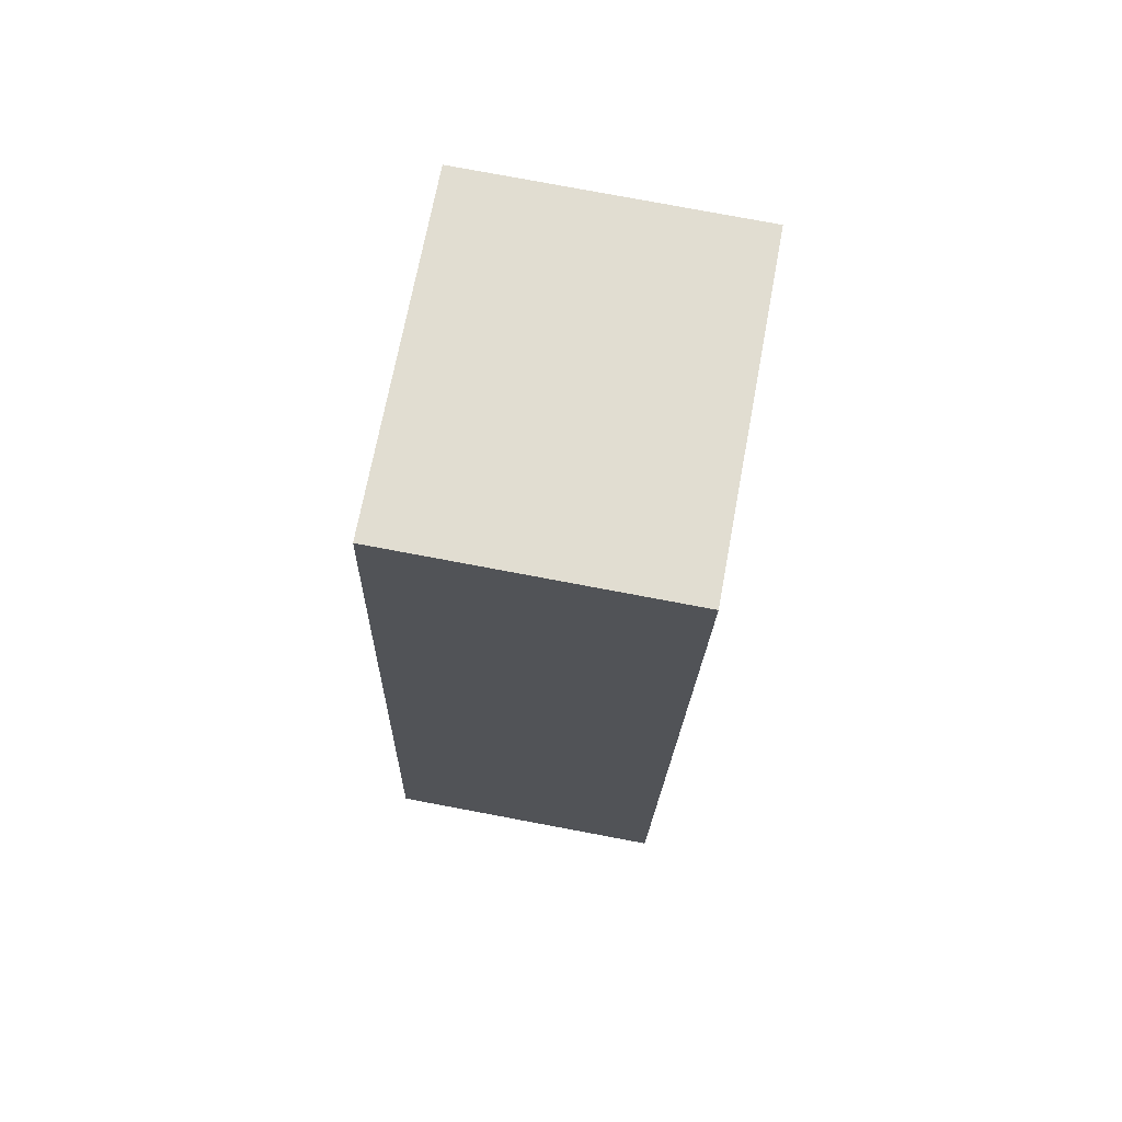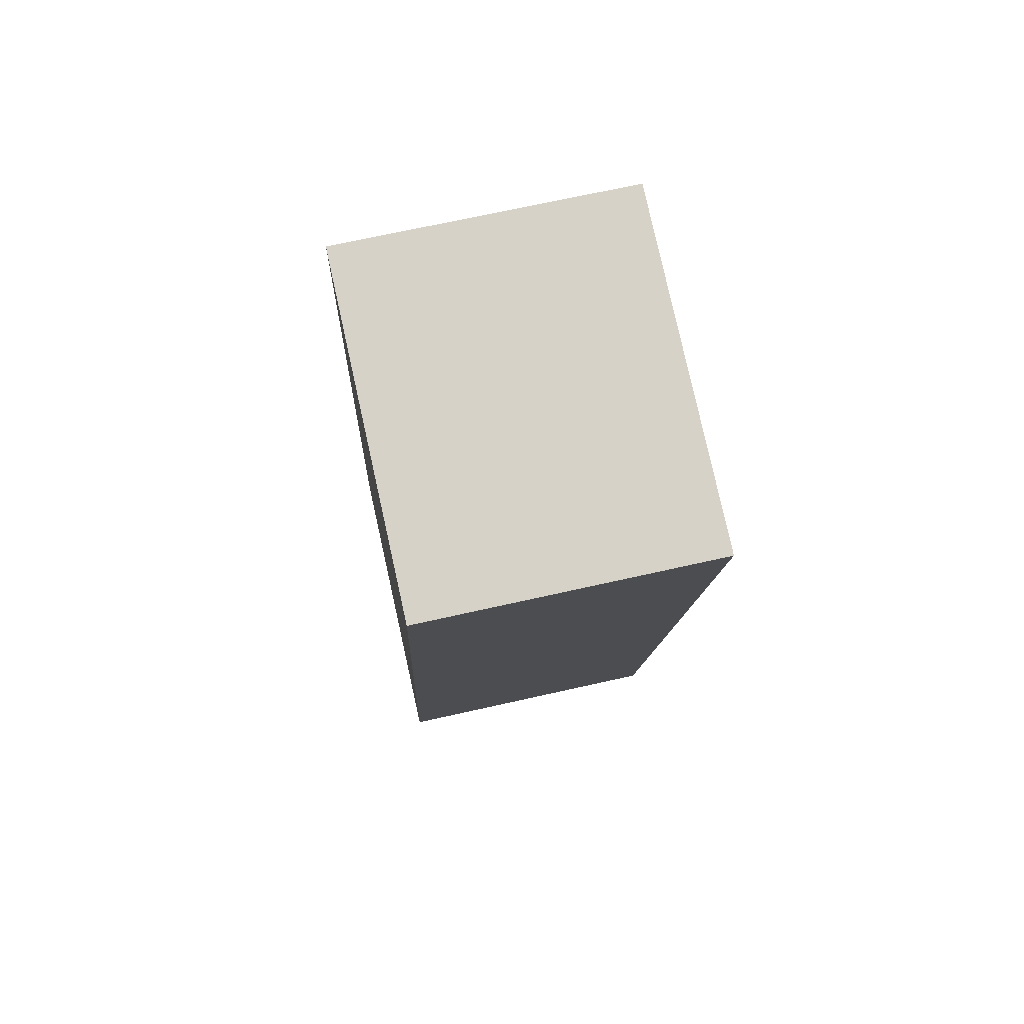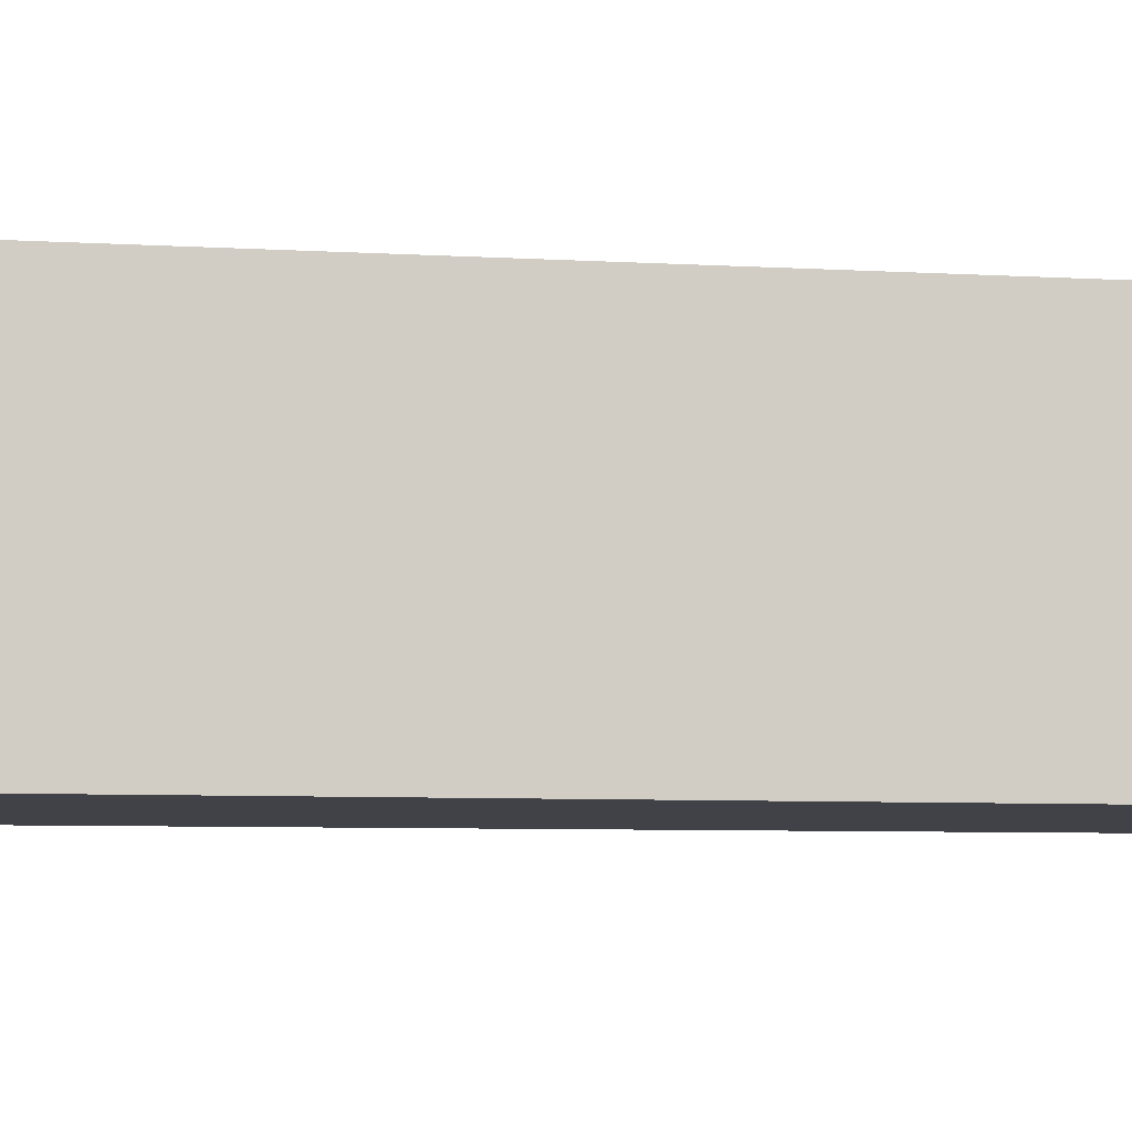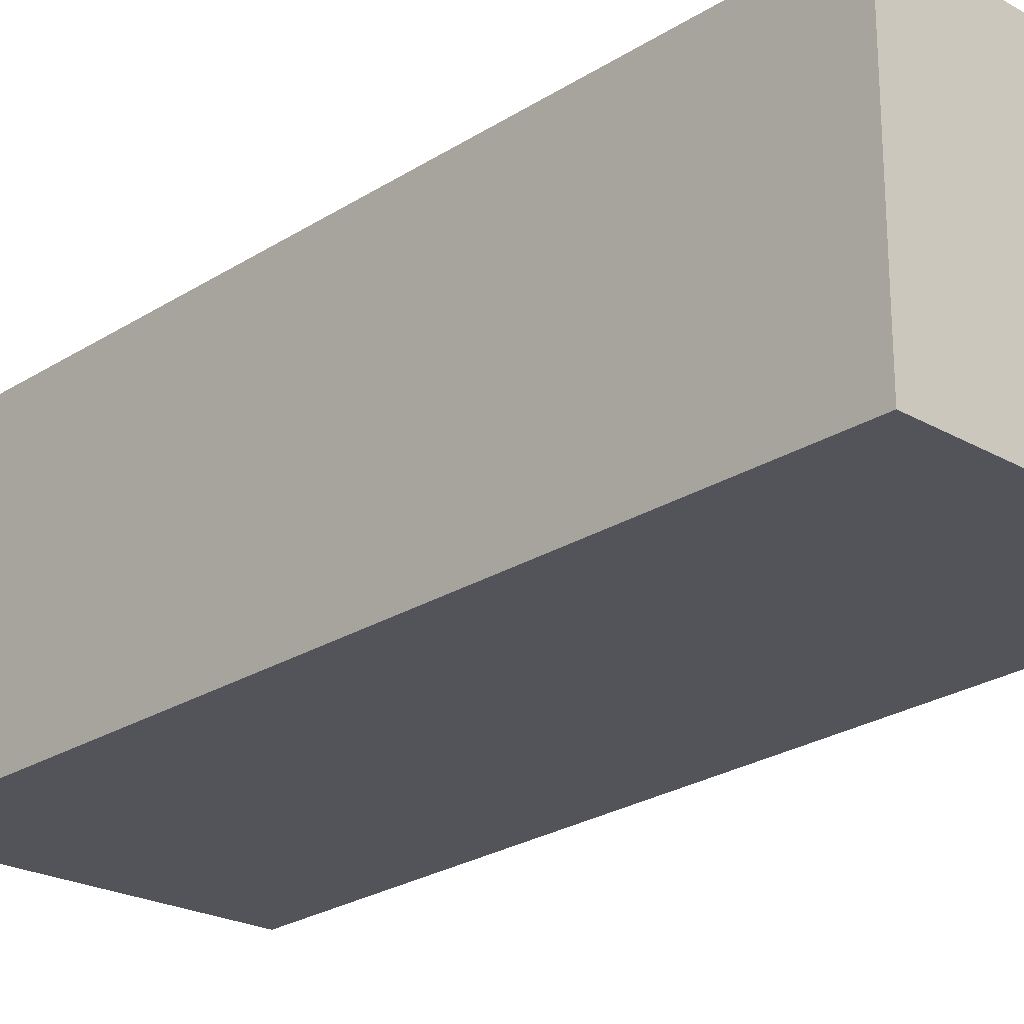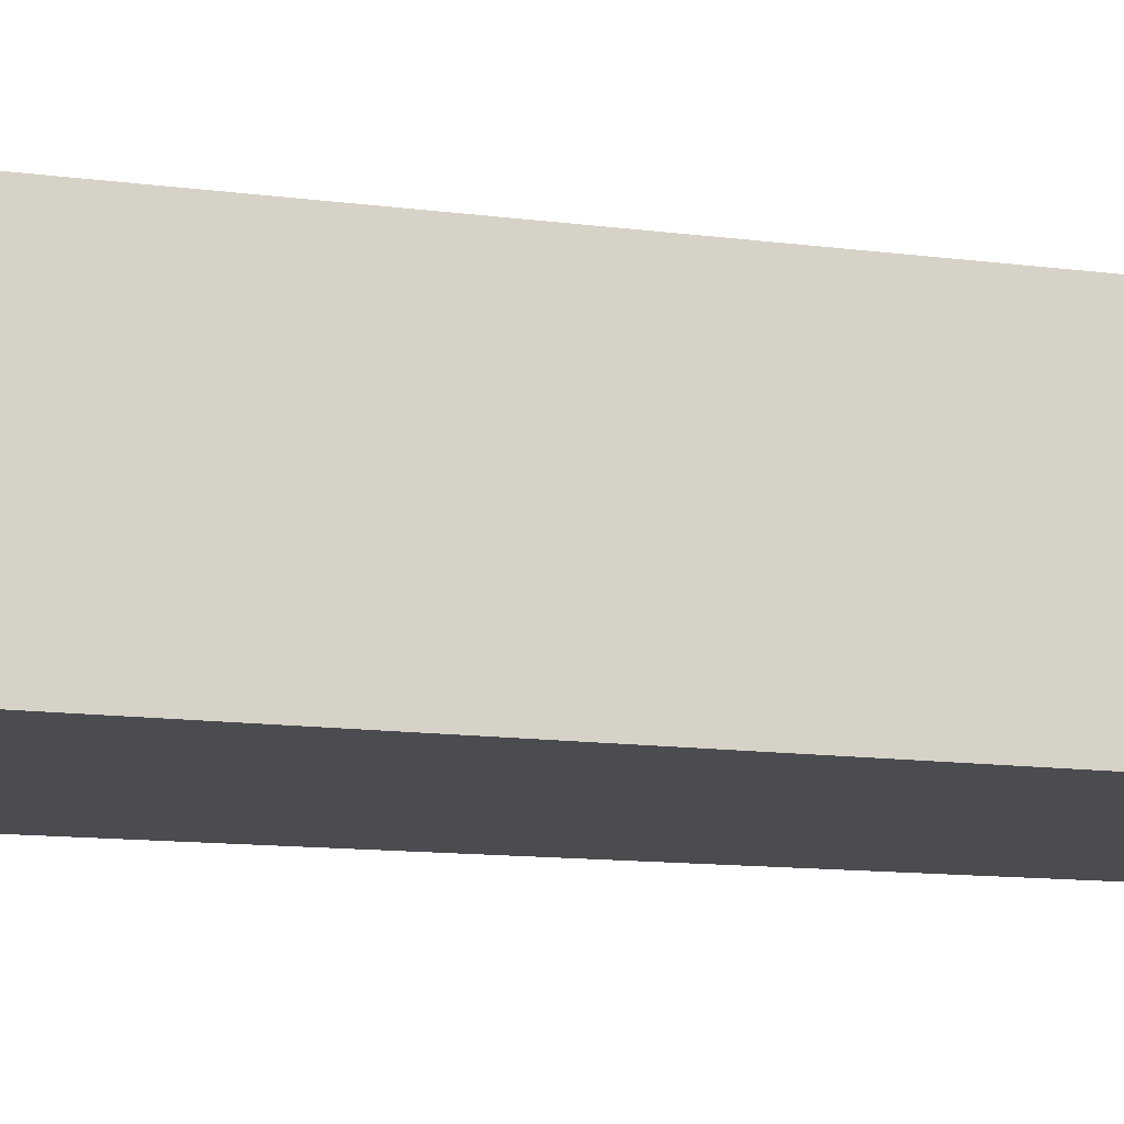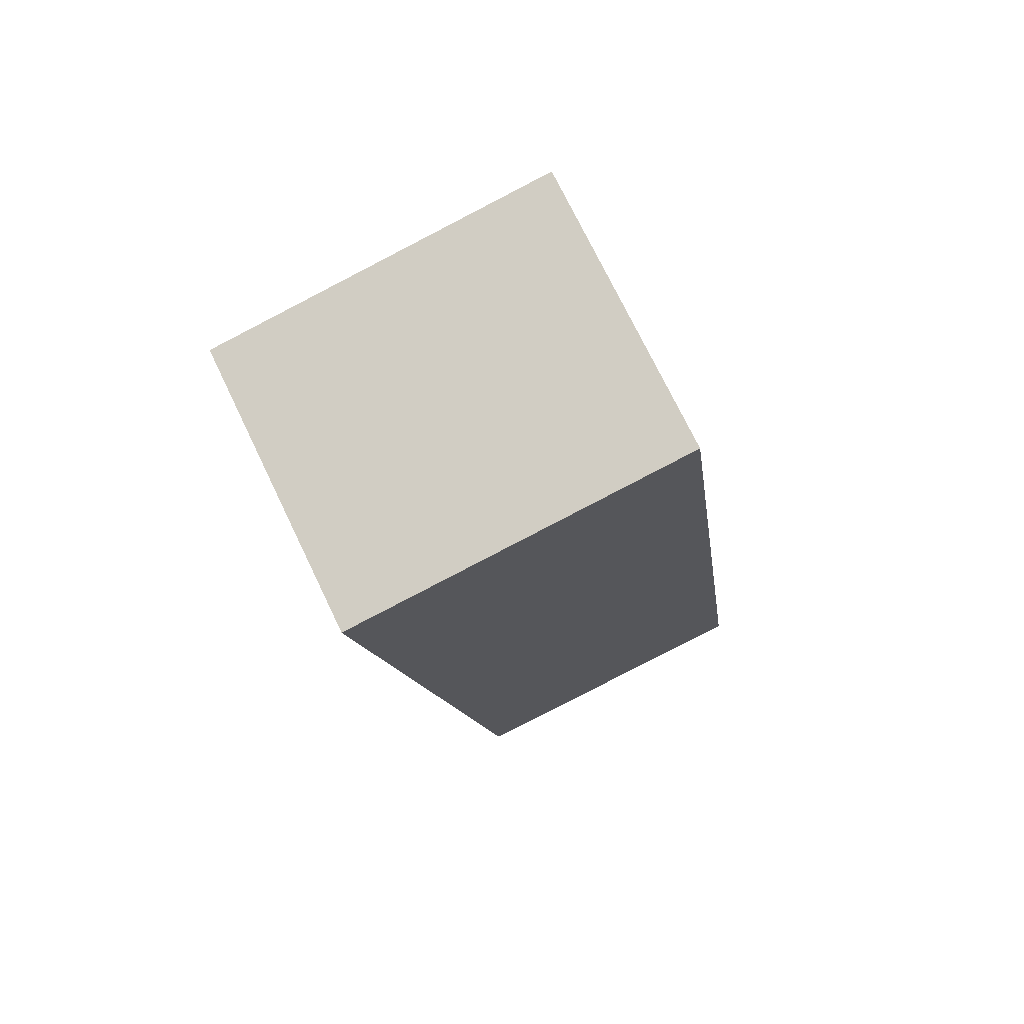
<metadata>
{"format":"obj","ext":"obj","renderer":"f3d","projection":"perspective","resolution":1024,"background":"white","views":[{"elev":78.7,"azim":100.6,"up":"+Z"},{"elev":69.6,"azim":-102.7,"up":"+Z"},{"elev":-6.8,"azim":72.2,"up":"+Y"},{"elev":-23.9,"azim":128.8,"up":"+Y"},{"elev":-14.9,"azim":67.4,"up":"+Y"},{"elev":73.6,"azim":-25.7,"up":"+Z"}]}
</metadata>
<code>
v  0.0001086 5.106 -0.0001616
v  8.218 5.106 -15
v  2.538 5.106 -15.74
v  6.033 5.106 1.024
v  0 0 0
v  8.218 9.184e-16 -15
v  6.033 -6.271e-17 1.024
v  2.538 9.639e-16 -15.74
g defaultobject
f 1 2 3
f 2 1 4
f 5 6 7
f 6 5 8
f 7 1 5
f 1 7 4
f 6 4 7
f 4 6 2
f 3 6 8
f 6 3 2
f 1 8 5
f 8 1 3

</code>
